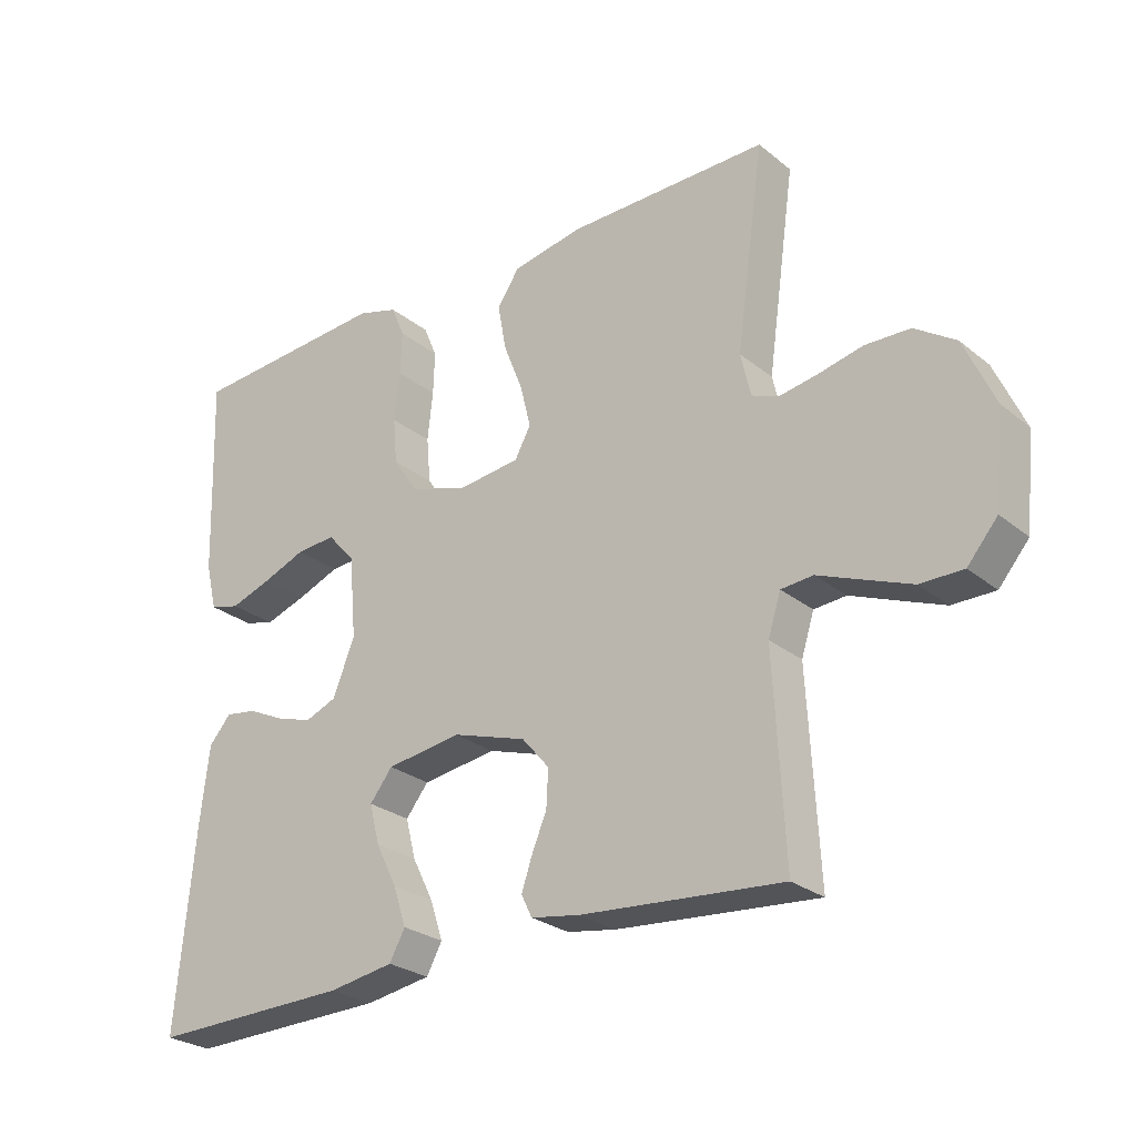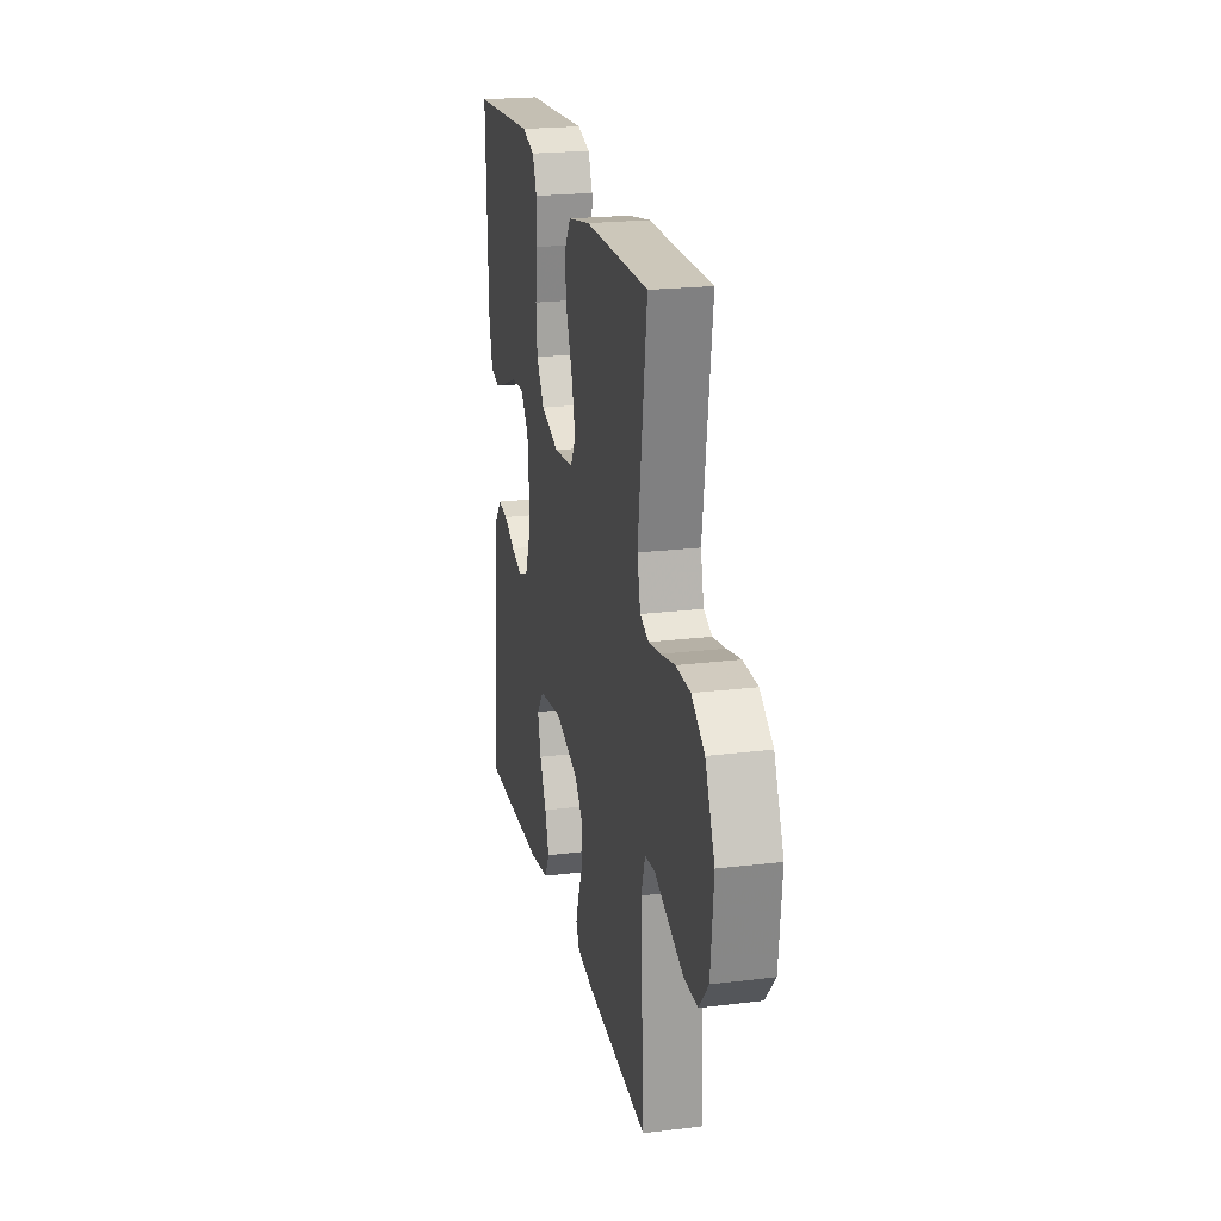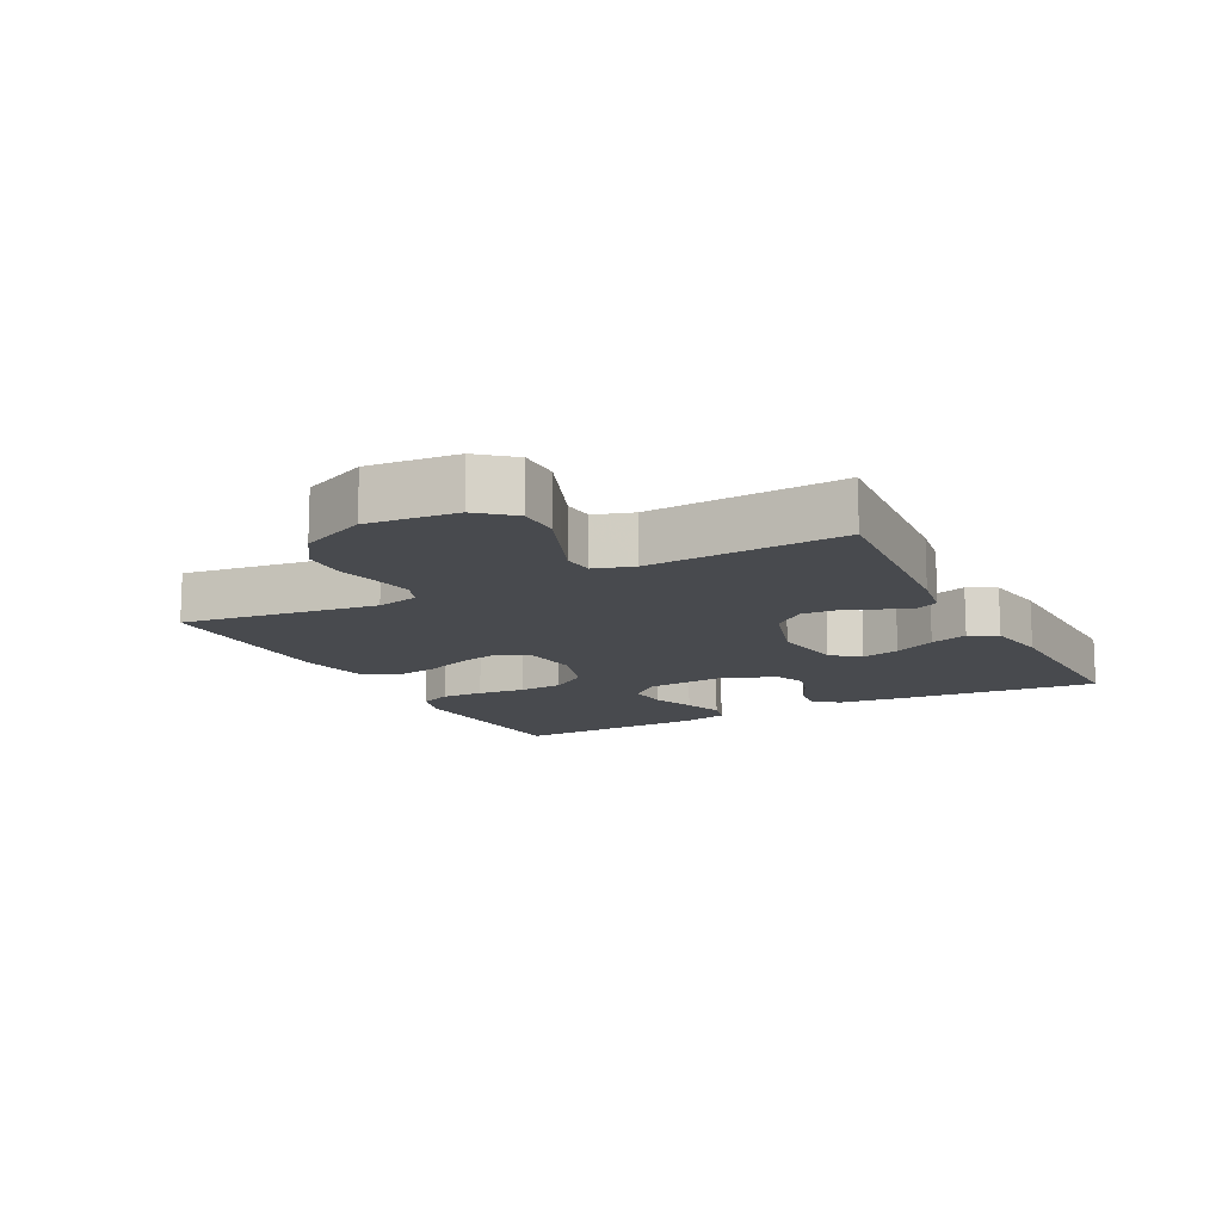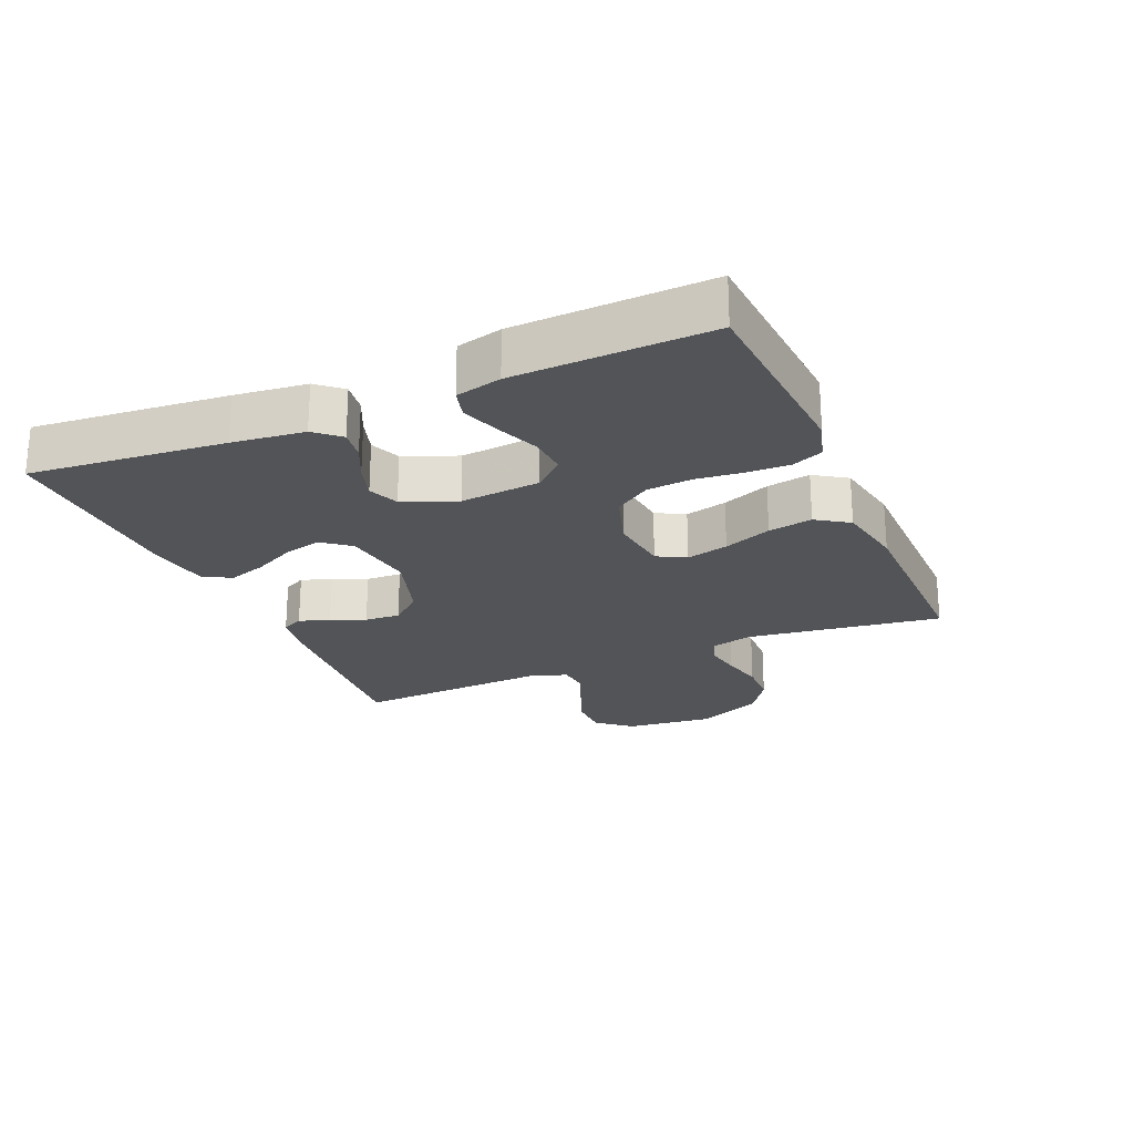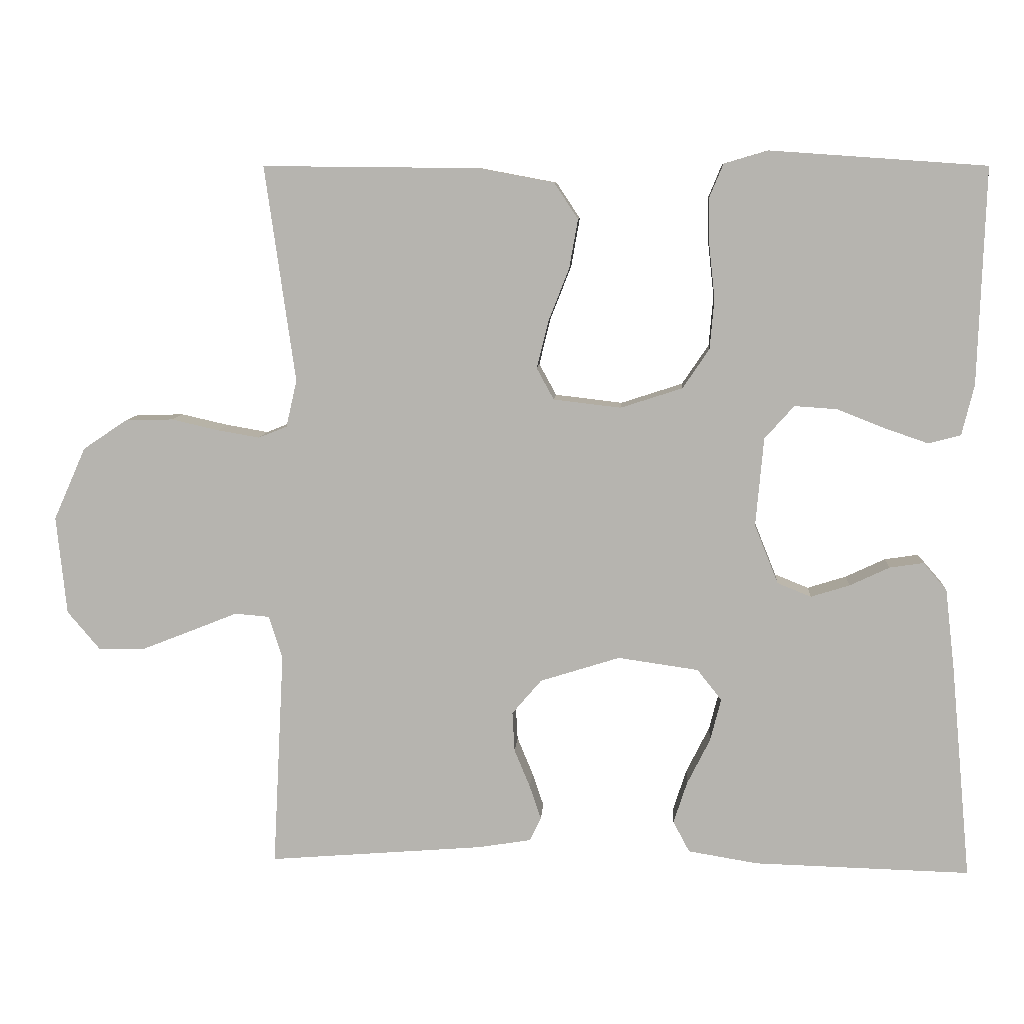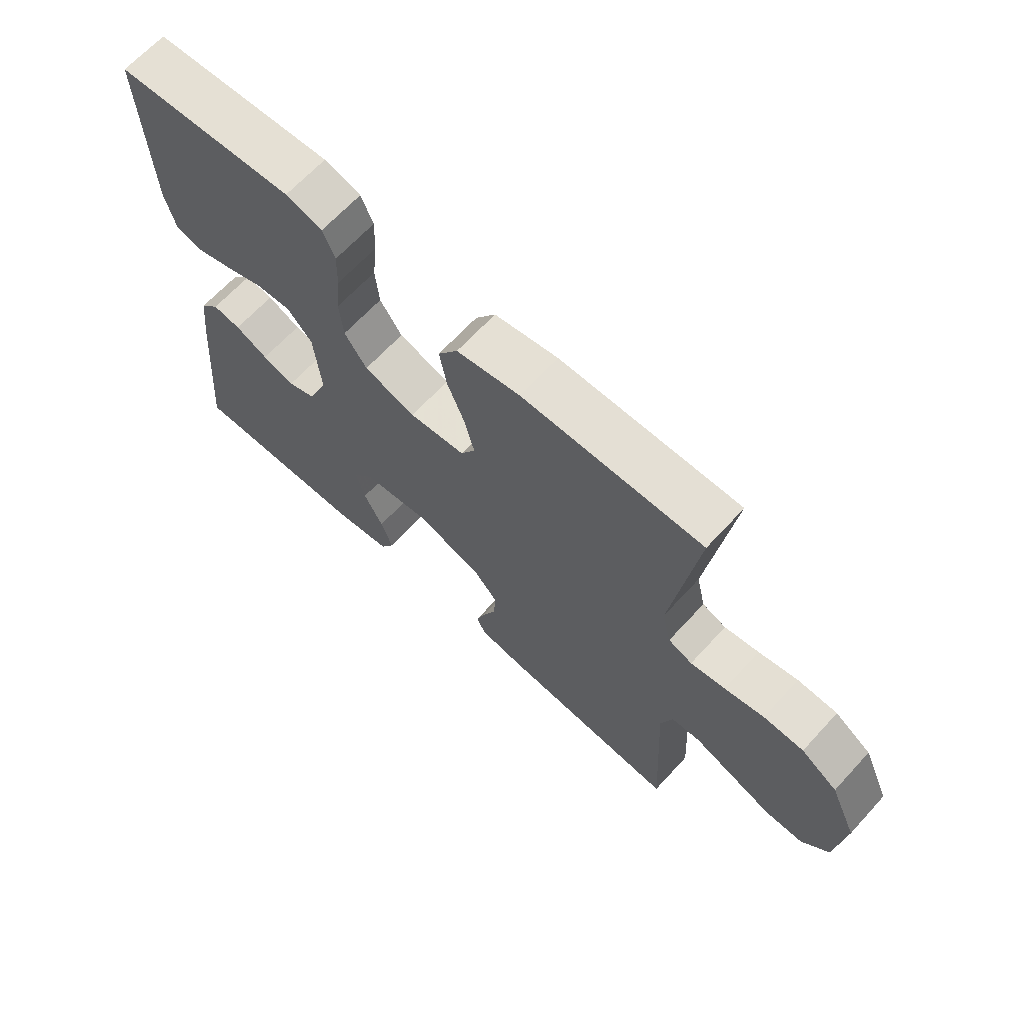
<metadata>
{"format":"obj","ext":"obj","renderer":"f3d","projection":"perspective","resolution":1024,"background":"white","views":[{"elev":-26.5,"azim":38.8,"up":"+Z"},{"elev":22.0,"azim":78.0,"up":"+Z"},{"elev":-13.3,"azim":117.6,"up":"+Y"},{"elev":-23.2,"azim":-66.7,"up":"+Y"},{"elev":8.5,"azim":-176.2,"up":"+Z"},{"elev":66.5,"azim":42.6,"up":"+Z"}]}
</metadata>
<code>
v 0.5 0.07 0.5
v 0.458 0.07 0.2
v 0.473 0.07 0.135
v 0.513 0.07 0.119
v 0.571 0.07 0.129
v 0.637 0.07 0.144
v 0.704 0.07 0.142
v 0.765 0.07 0.101
v 0.81 0.07 0
v 0.796 0.07 -0.137
v 0.751 0.07 -0.19
v 0.687 0.07 -0.19
v 0.616 0.07 -0.162
v 0.551 0.07 -0.136
v 0.503 0.07 -0.14
v 0.484 0.07 -0.2
v 0.5 0.07 -0.5
v 0.2 0.07 -0.476
v 0.127 0.07 -0.464
v 0.111 0.07 -0.431
v 0.127 0.07 -0.384
v 0.149 0.07 -0.331
v 0.152 0.07 -0.276
v 0.111 0.07 -0.228
v 0 0.07 -0.193
v -0.112 0.07 -0.209
v -0.146 0.07 -0.252
v -0.131 0.07 -0.311
v -0.099 0.07 -0.375
v -0.08 0.07 -0.433
v -0.103 0.07 -0.476
v -0.2 0.07 -0.492
v -0.5 0.07 -0.5
v -0.472 0.07 -0.2
v -0.459 0.07 -0.089
v -0.426 0.07 -0.051
v -0.379 0.07 -0.058
v -0.324 0.07 -0.084
v -0.27 0.07 -0.101
v -0.223 0.07 -0.082
v -0.19 0.07 0
v -0.201 0.07 0.123
v -0.242 0.07 0.169
v -0.301 0.07 0.165
v -0.367 0.07 0.139
v -0.428 0.07 0.118
v -0.473 0.07 0.13
v -0.49 0.07 0.2
v -0.5 0.07 0.5
v -0.2 0.07 0.521
v -0.139 0.07 0.503
v -0.119 0.07 0.455
v -0.121 0.07 0.39
v -0.129 0.07 0.317
v -0.123 0.07 0.248
v -0.086 0.07 0.193
v 0 0.07 0.165
v 0.094 0.07 0.176
v 0.118 0.07 0.22
v 0.102 0.07 0.285
v 0.073 0.07 0.359
v 0.061 0.07 0.427
v 0.094 0.07 0.477
v 0.2 0.07 0.497
v 0.5 0 0.5
v 0.458 0 0.2
v 0.473 0 0.135
v 0.513 0 0.119
v 0.571 0 0.129
v 0.637 0 0.144
v 0.704 0 0.142
v 0.765 0 0.101
v 0.81 0 0
v 0.796 0 -0.137
v 0.751 0 -0.19
v 0.687 0 -0.19
v 0.616 0 -0.162
v 0.551 0 -0.136
v 0.503 0 -0.14
v 0.484 0 -0.2
v 0.5 0 -0.5
v 0.2 0 -0.476
v 0.127 0 -0.464
v 0.111 0 -0.431
v 0.127 0 -0.384
v 0.149 0 -0.331
v 0.152 0 -0.276
v 0.111 0 -0.228
v 0 0 -0.193
v -0.112 0 -0.209
v -0.146 0 -0.252
v -0.131 0 -0.311
v -0.099 0 -0.375
v -0.08 0 -0.433
v -0.103 0 -0.476
v -0.2 0 -0.492
v -0.5 0 -0.5
v -0.472 0 -0.2
v -0.459 0 -0.089
v -0.426 0 -0.051
v -0.379 0 -0.058
v -0.324 0 -0.084
v -0.27 0 -0.101
v -0.223 0 -0.082
v -0.19 0 0
v -0.201 0 0.123
v -0.242 0 0.169
v -0.301 0 0.165
v -0.367 0 0.139
v -0.428 0 0.118
v -0.473 0 0.13
v -0.49 0 0.2
v -0.5 0 0.5
v -0.2 0 0.521
v -0.139 0 0.503
v -0.119 0 0.455
v -0.121 0 0.39
v -0.129 0 0.317
v -0.123 0 0.248
v -0.086 0 0.193
v 0 0 0.165
v 0.094 0 0.176
v 0.118 0 0.22
v 0.102 0 0.285
v 0.073 0 0.359
v 0.061 0 0.427
v 0.094 0 0.477
v 0.2 0 0.497
f 64 1 2
f 63 64 2
f 62 63 2
f 61 62 2
f 60 61 2
f 59 60 2 3
f 58 59 3 4
f 57 58 4
f 52 53 54
f 51 52 54
f 50 51 54
f 49 50 54
f 48 49 54
f 47 48 54
f 46 47 54
f 45 46 54
f 44 45 54
f 43 44 54 55
f 42 43 55 56
f 36 37 38
f 35 36 38
f 34 35 38
f 33 34 38
f 32 33 38
f 31 32 38
f 30 31 38
f 29 30 38
f 28 29 38
f 27 28 38 39
f 26 27 39 40
f 20 21 22
f 19 20 22
f 18 19 22
f 17 18 22
f 16 17 22
f 15 16 22 23
f 12 13 14
f 11 12 14
f 10 11 14
f 9 10 14
f 8 9 14
f 7 8 14
f 6 7 14
f 5 6 14
f 4 5 14 15
f 15 23 24
f 4 15 24
f 57 4 24
f 57 24 25
f 56 57 25
f 42 56 25
f 41 42 25
f 25 26 40 41
f 66 65 128
f 66 128 127
f 66 127 126
f 66 126 125
f 66 125 124
f 67 66 124 123
f 68 67 123 122
f 68 122 121
f 118 117 116
f 118 116 115
f 118 115 114
f 118 114 113
f 118 113 112
f 118 112 111
f 118 111 110
f 118 110 109
f 118 109 108
f 119 118 108 107
f 120 119 107 106
f 102 101 100
f 102 100 99
f 102 99 98
f 102 98 97
f 102 97 96
f 102 96 95
f 102 95 94
f 102 94 93
f 102 93 92
f 103 102 92 91
f 104 103 91 90
f 86 85 84
f 86 84 83
f 86 83 82
f 86 82 81
f 86 81 80
f 87 86 80 79
f 78 77 76
f 78 76 75
f 78 75 74
f 78 74 73
f 78 73 72
f 78 72 71
f 78 71 70
f 78 70 69
f 79 78 69 68
f 88 87 79
f 88 79 68
f 88 68 121
f 89 88 121
f 89 121 120
f 89 120 106
f 89 106 105
f 105 104 90 89
f 1 65 66 2
f 2 66 67 3
f 3 67 68 4
f 4 68 69 5
f 5 69 70 6
f 6 70 71 7
f 7 71 72 8
f 8 72 73 9
f 9 73 74 10
f 10 74 75 11
f 11 75 76 12
f 12 76 77 13
f 13 77 78 14
f 14 78 79 15
f 15 79 80 16
f 16 80 81 17
f 17 81 82 18
f 18 82 83 19
f 19 83 84 20
f 20 84 85 21
f 21 85 86 22
f 22 86 87 23
f 23 87 88 24
f 24 88 89 25
f 25 89 90 26
f 26 90 91 27
f 27 91 92 28
f 28 92 93 29
f 29 93 94 30
f 30 94 95 31
f 31 95 96 32
f 32 96 97 33
f 33 97 98 34
f 34 98 99 35
f 35 99 100 36
f 36 100 101 37
f 37 101 102 38
f 38 102 103 39
f 39 103 104 40
f 40 104 105 41
f 41 105 106 42
f 42 106 107 43
f 43 107 108 44
f 44 108 109 45
f 45 109 110 46
f 46 110 111 47
f 47 111 112 48
f 48 112 113 49
f 49 113 114 50
f 50 114 115 51
f 51 115 116 52
f 52 116 117 53
f 53 117 118 54
f 54 118 119 55
f 55 119 120 56
f 56 120 121 57
f 57 121 122 58
f 58 122 123 59
f 59 123 124 60
f 60 124 125 61
f 61 125 126 62
f 62 126 127 63
f 63 127 128 64
f 64 128 65 1

</code>
